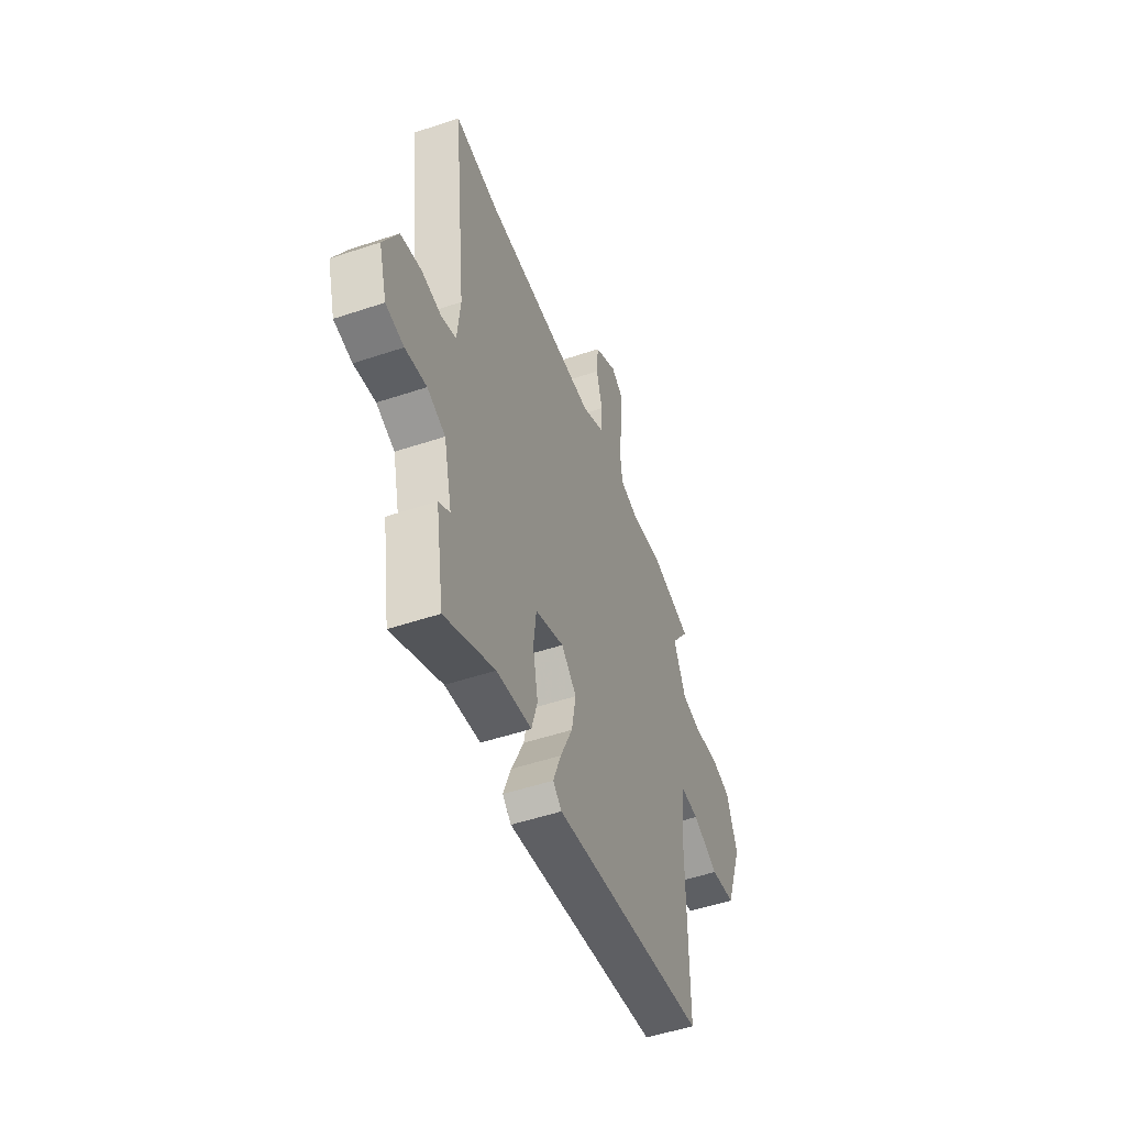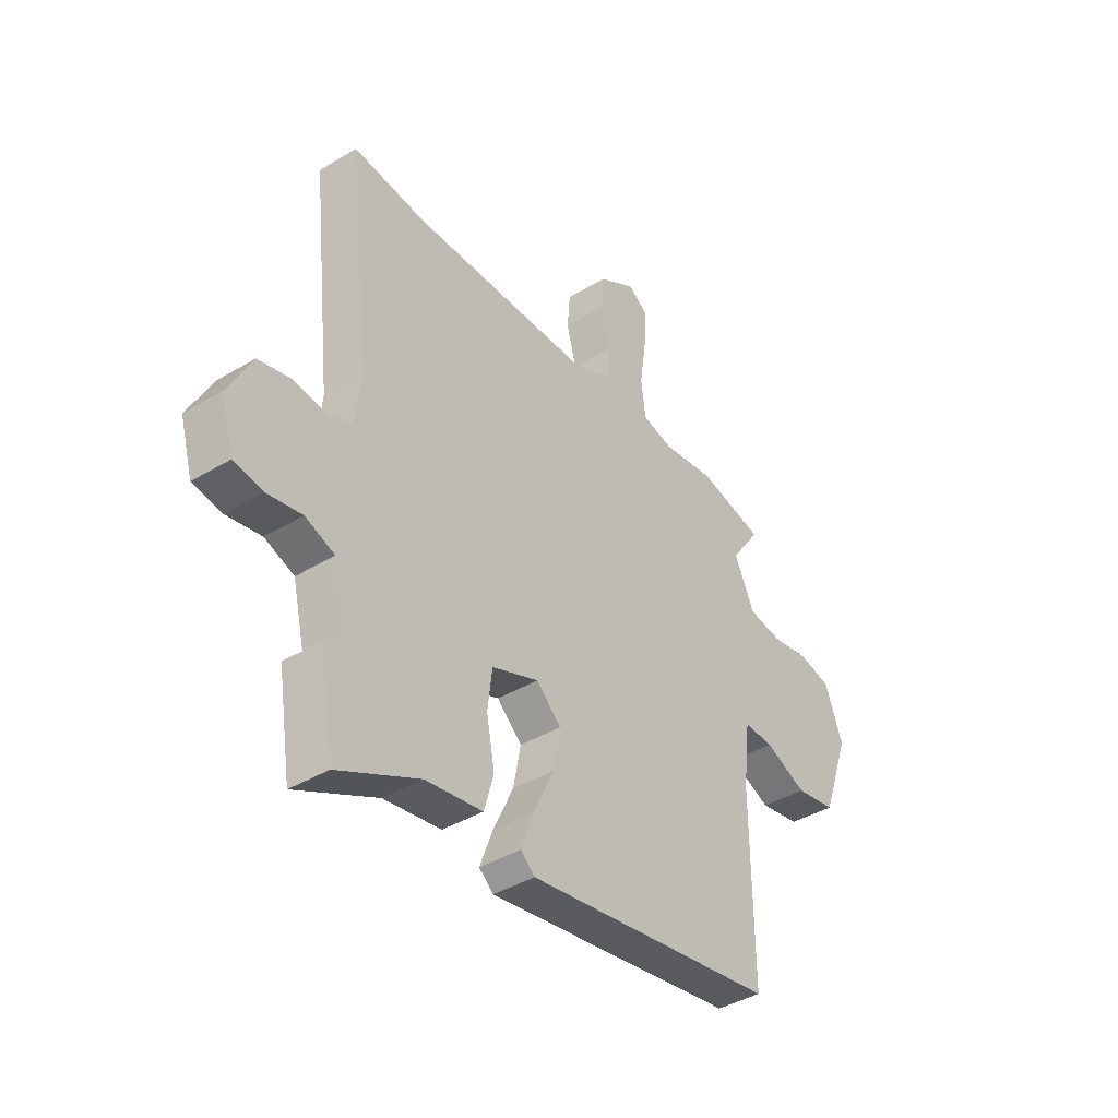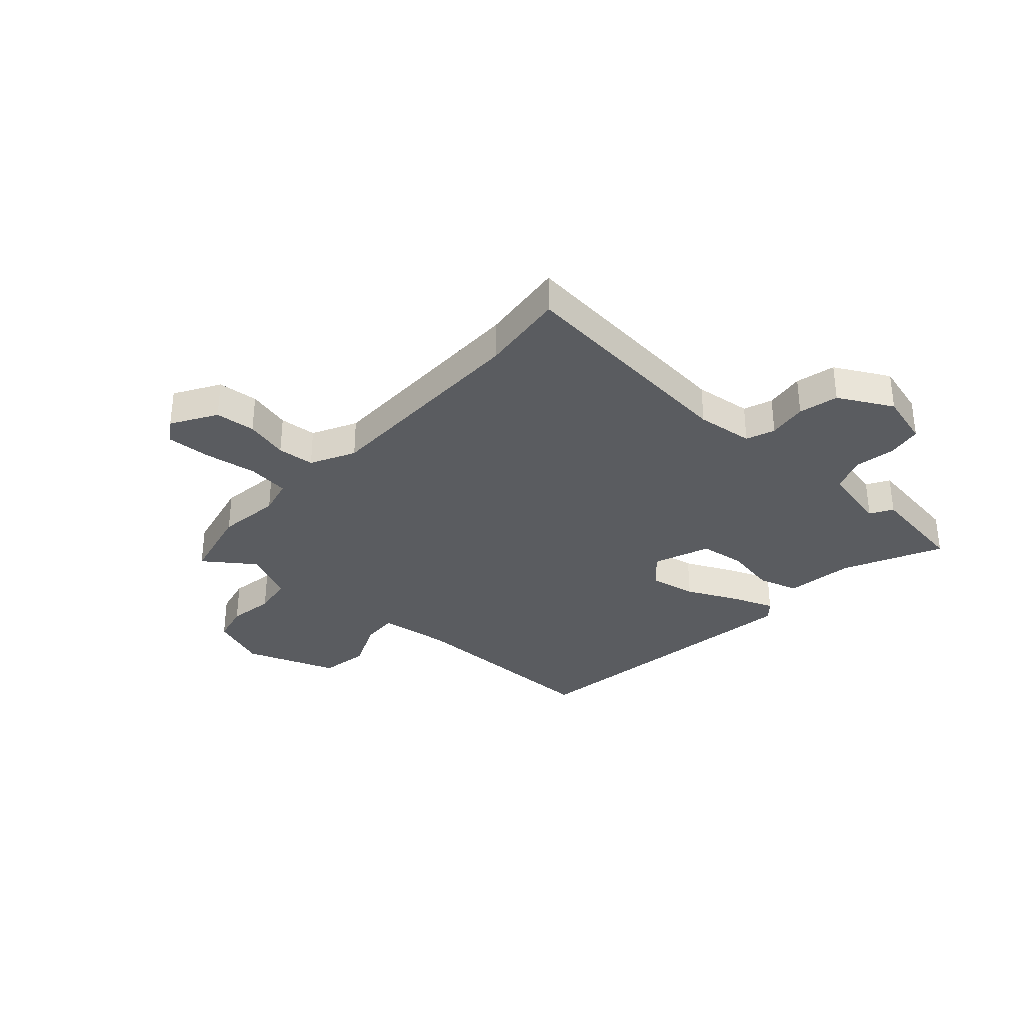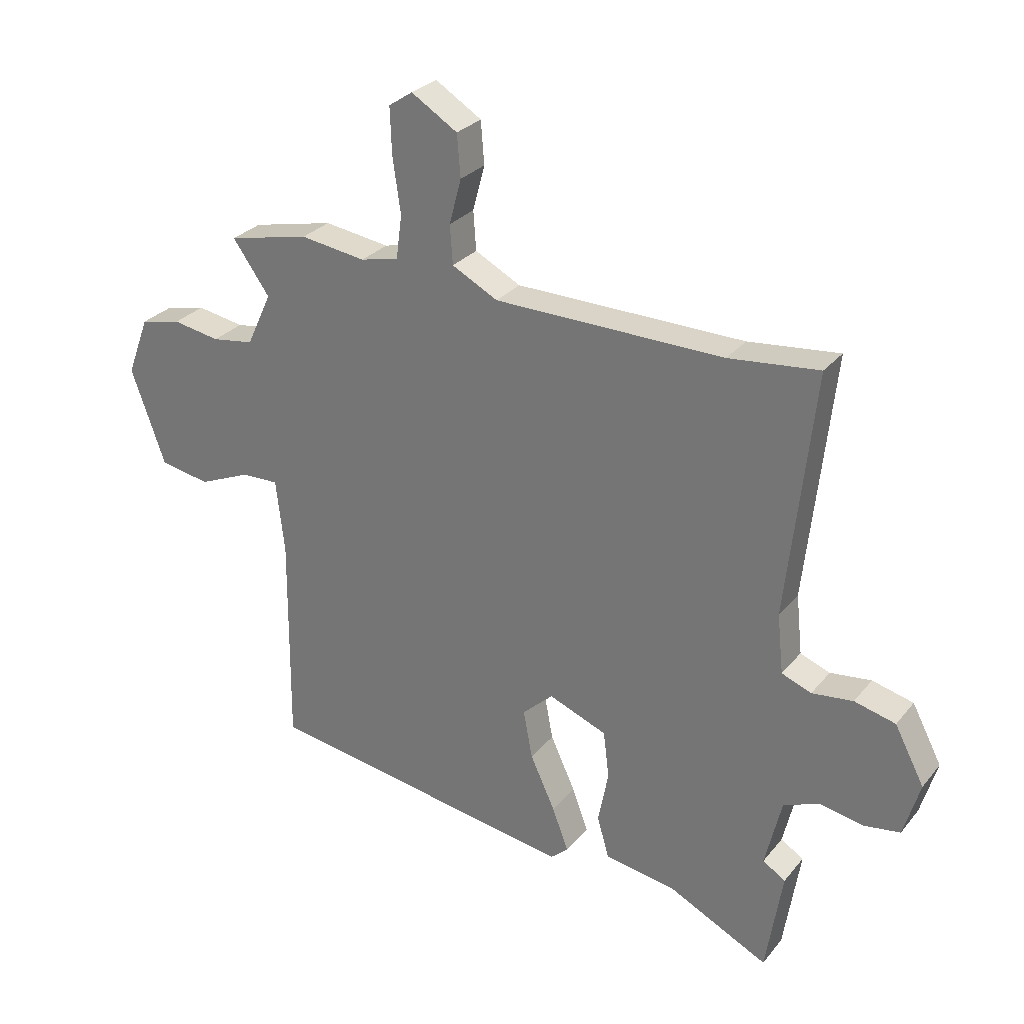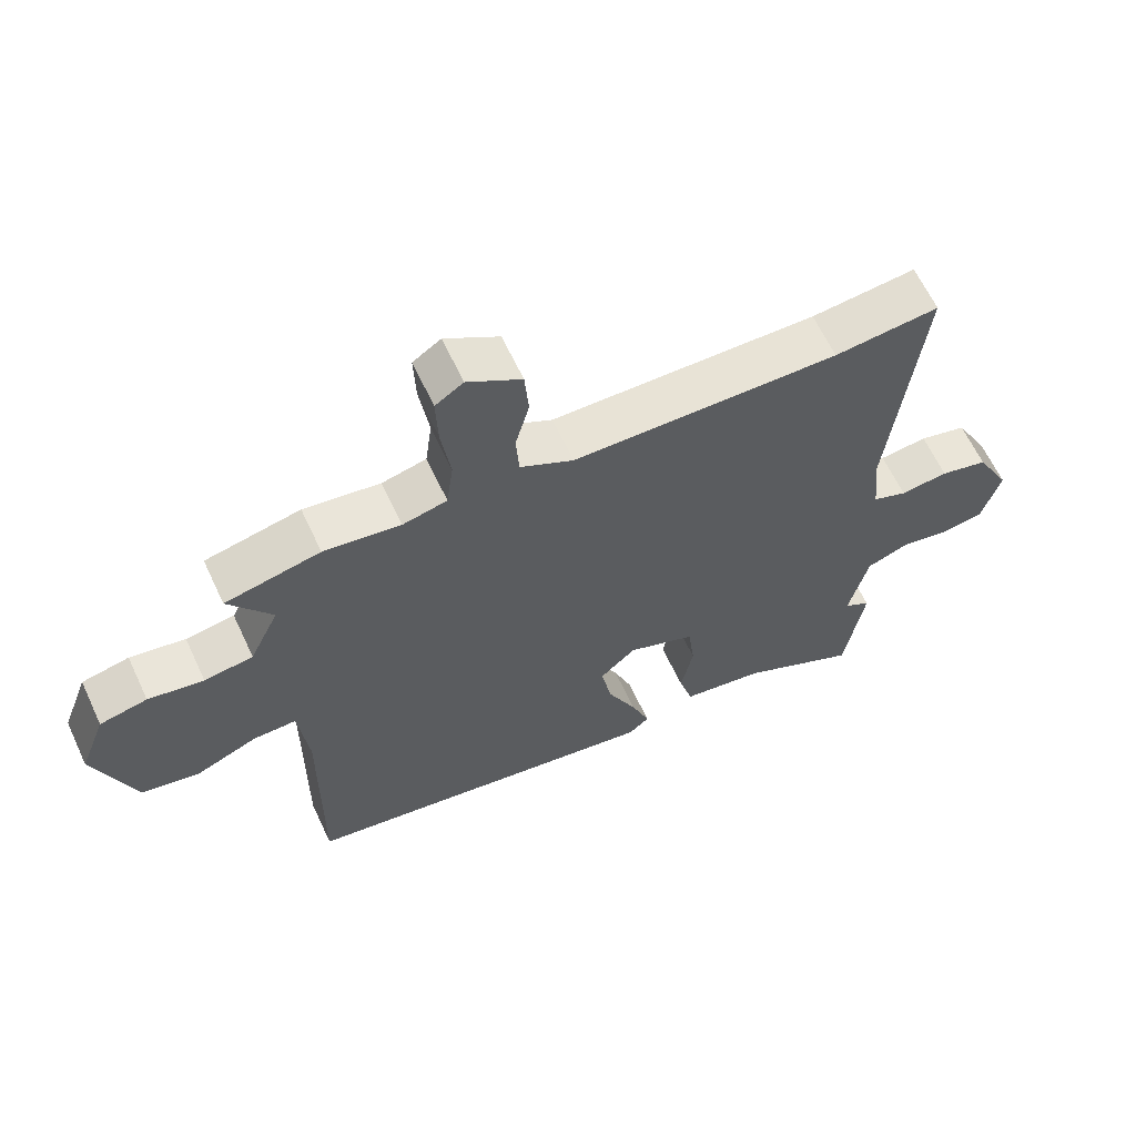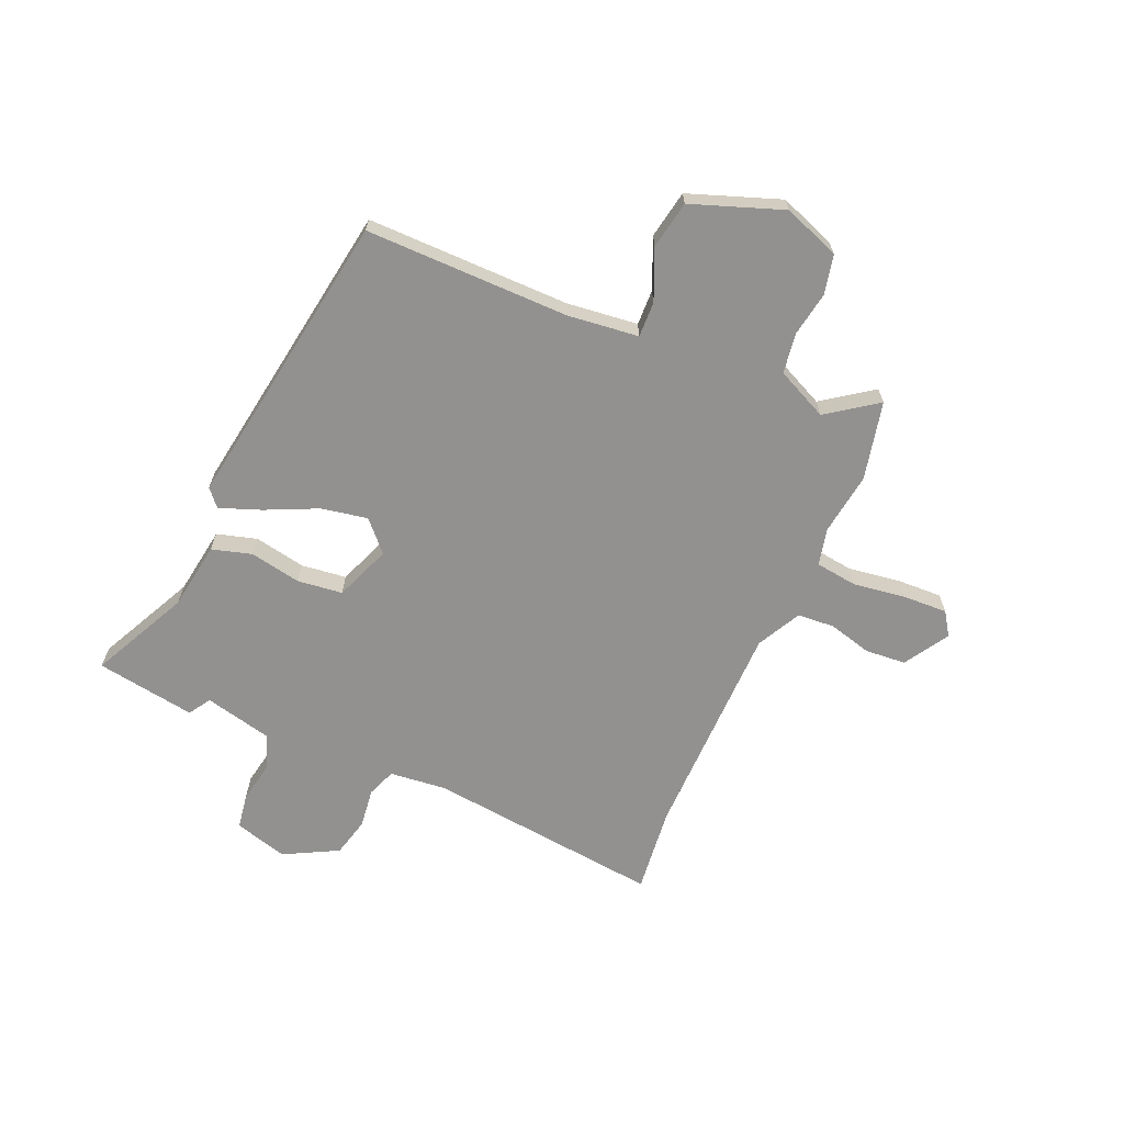
<metadata>
{"format":"obj","ext":"obj","renderer":"f3d","projection":"perspective","resolution":1024,"background":"white","views":[{"elev":-50.9,"azim":110.1,"up":"+Z"},{"elev":-40.3,"azim":126.6,"up":"+Z"},{"elev":-33.6,"azim":48.5,"up":"+Y"},{"elev":28.3,"azim":30.9,"up":"+Z"},{"elev":63.1,"azim":-25.0,"up":"+Z"},{"elev":-66.1,"azim":-113.3,"up":"+Y"}]}
</metadata>
<code>
v -0.55 0.07 0.489
v -0.407 0.07 0.521
v -0.292 0.07 0.505
v -0.225 0.07 0.521
v -0.215 0.07 0.597
v -0.229 0.07 0.694
v -0.232 0.07 0.775
v -0.19 0.07 0.803
v -0.109 0.07 0.753
v -0.103 0.07 0.679
v -0.124 0.07 0.6
v -0.119 0.07 0.532
v -0.039 0.07 0.49
v 0.362 0.07 0.485
v 0.52 0.07 0.502
v 0.473 0.07 0.073
v 0.484 0.07 -0.031
v 0.536 0.07 -0.051
v 0.608 0.07 -0.042
v 0.68 0.07 -0.06
v 0.732 0.07 -0.159
v 0.704 0.07 -0.256
v 0.64 0.07 -0.266
v 0.565 0.07 -0.252
v 0.501 0.07 -0.276
v 0.472 0.07 -0.399
v 0.512 0.07 -0.424
v 0.483 0.07 -0.606
v 0.306 0.07 -0.519
v 0.182 0.07 -0.5
v 0.161 0.07 -0.427
v 0.179 0.07 -0.334
v 0.169 0.07 -0.251
v 0.067 0.07 -0.211
v 0.013 0.07 -0.261
v 0.029 0.07 -0.346
v 0.073 0.07 -0.441
v 0.101 0.07 -0.516
v 0.07 0.07 -0.543
v -0.479 0.07 -0.457
v -0.476 0.07 -0.084
v -0.491 0.07 0.046
v -0.556 0.07 0.044
v -0.647 0.07 0.005
v -0.735 0.07 0.021
v -0.795 0.07 0.188
v -0.756 0.07 0.291
v -0.685 0.07 0.307
v -0.602 0.07 0.293
v -0.529 0.07 0.304
v -0.485 0.07 0.398
v -0.55 0 0.489
v -0.407 0 0.521
v -0.292 0 0.505
v -0.225 0 0.521
v -0.215 0 0.597
v -0.229 0 0.694
v -0.232 0 0.775
v -0.19 0 0.803
v -0.109 0 0.753
v -0.103 0 0.679
v -0.124 0 0.6
v -0.119 0 0.532
v -0.039 0 0.49
v 0.362 0 0.485
v 0.52 0 0.502
v 0.473 0 0.073
v 0.484 0 -0.031
v 0.536 0 -0.051
v 0.608 0 -0.042
v 0.68 0 -0.06
v 0.732 0 -0.159
v 0.704 0 -0.256
v 0.64 0 -0.266
v 0.565 0 -0.252
v 0.501 0 -0.276
v 0.472 0 -0.399
v 0.512 0 -0.424
v 0.483 0 -0.606
v 0.306 0 -0.519
v 0.182 0 -0.5
v 0.161 0 -0.427
v 0.179 0 -0.334
v 0.169 0 -0.251
v 0.067 0 -0.211
v 0.013 0 -0.261
v 0.029 0 -0.346
v 0.073 0 -0.441
v 0.101 0 -0.516
v 0.07 0 -0.543
v -0.479 0 -0.457
v -0.476 0 -0.084
v -0.491 0 0.046
v -0.556 0 0.044
v -0.647 0 0.005
v -0.735 0 0.021
v -0.795 0 0.188
v -0.756 0 0.291
v -0.685 0 0.307
v -0.602 0 0.293
v -0.529 0 0.304
v -0.485 0 0.398
f 47 48 49
f 46 47 49
f 45 46 49
f 44 45 49
f 43 44 49
f 42 43 49 50
f 39 40 41
f 38 39 41
f 37 38 41
f 36 37 41
f 35 36 41 42
f 42 50 51
f 35 42 51
f 34 35 51
f 29 30 31 32
f 29 32 33
f 28 29 33
f 27 28 33
f 26 27 33
f 25 26 33
f 1 2 3
f 51 1 3
f 34 51 3
f 33 34 3
f 25 33 3
f 24 25 3
f 22 23 24
f 21 22 24
f 20 21 24
f 19 20 24
f 18 19 24
f 14 15 16
f 13 14 16 17
f 12 13 17
f 9 10 11
f 8 9 11
f 7 8 11
f 6 7 11
f 5 6 11
f 4 5 11 12
f 3 4 12 17
f 17 18 24
f 3 17 24
f 100 99 98
f 100 98 97
f 100 97 96
f 100 96 95
f 100 95 94
f 101 100 94 93
f 92 91 90
f 92 90 89
f 92 89 88
f 92 88 87
f 93 92 87 86
f 102 101 93
f 102 93 86
f 102 86 85
f 83 82 81 80
f 84 83 80
f 84 80 79
f 84 79 78
f 84 78 77
f 84 77 76
f 54 53 52
f 54 52 102
f 54 102 85
f 54 85 84
f 54 84 76
f 54 76 75
f 75 74 73
f 75 73 72
f 75 72 71
f 75 71 70
f 75 70 69
f 67 66 65
f 68 67 65 64
f 68 64 63
f 62 61 60
f 62 60 59
f 62 59 58
f 62 58 57
f 62 57 56
f 63 62 56 55
f 68 63 55 54
f 75 69 68
f 75 68 54
f 1 52 53 2
f 2 53 54 3
f 3 54 55 4
f 4 55 56 5
f 5 56 57 6
f 6 57 58 7
f 7 58 59 8
f 8 59 60 9
f 9 60 61 10
f 10 61 62 11
f 11 62 63 12
f 12 63 64 13
f 13 64 65 14
f 14 65 66 15
f 15 66 67 16
f 16 67 68 17
f 17 68 69 18
f 18 69 70 19
f 19 70 71 20
f 20 71 72 21
f 21 72 73 22
f 22 73 74 23
f 23 74 75 24
f 24 75 76 25
f 25 76 77 26
f 26 77 78 27
f 27 78 79 28
f 28 79 80 29
f 29 80 81 30
f 30 81 82 31
f 31 82 83 32
f 32 83 84 33
f 33 84 85 34
f 34 85 86 35
f 35 86 87 36
f 36 87 88 37
f 37 88 89 38
f 38 89 90 39
f 39 90 91 40
f 40 91 92 41
f 41 92 93 42
f 42 93 94 43
f 43 94 95 44
f 44 95 96 45
f 45 96 97 46
f 46 97 98 47
f 47 98 99 48
f 48 99 100 49
f 49 100 101 50
f 50 101 102 51
f 51 102 52 1

</code>
